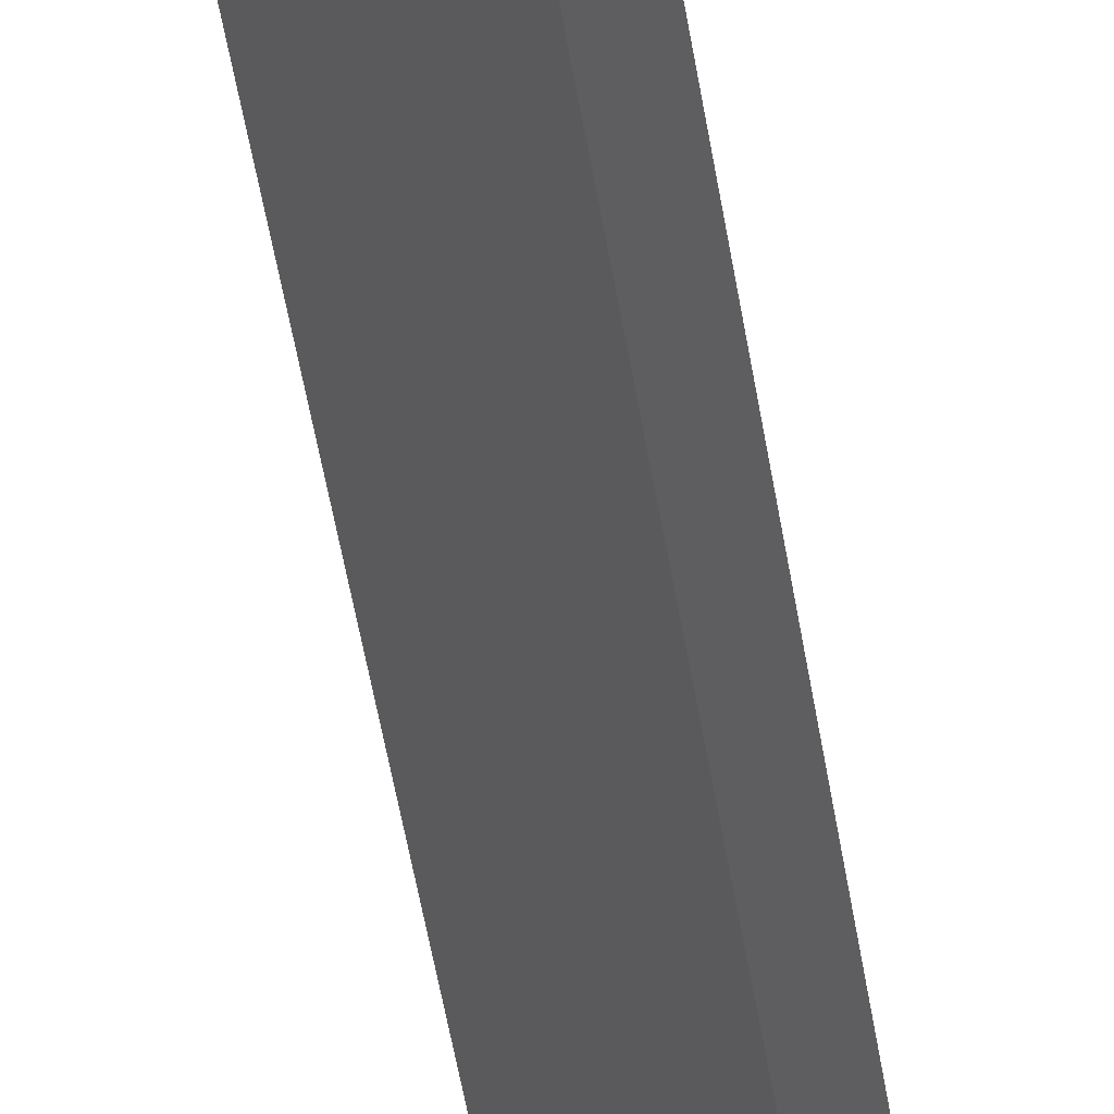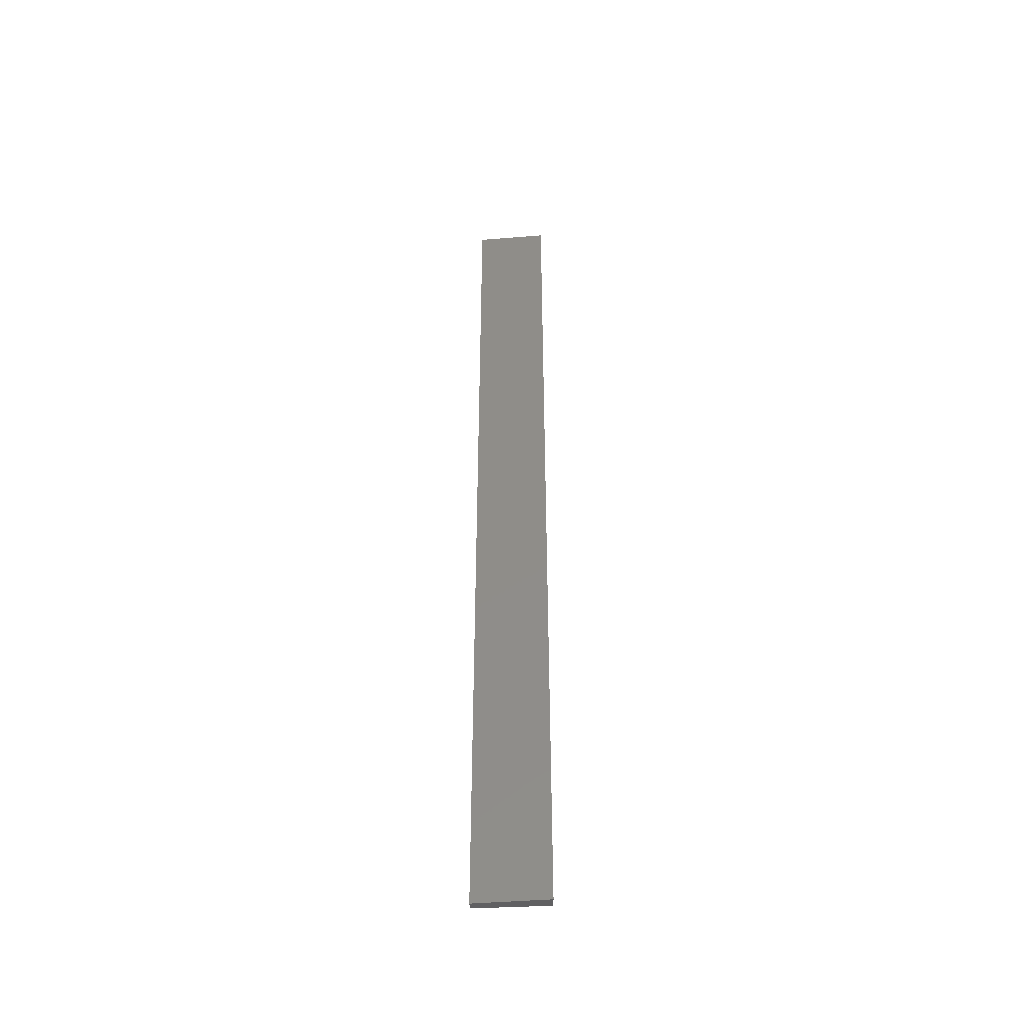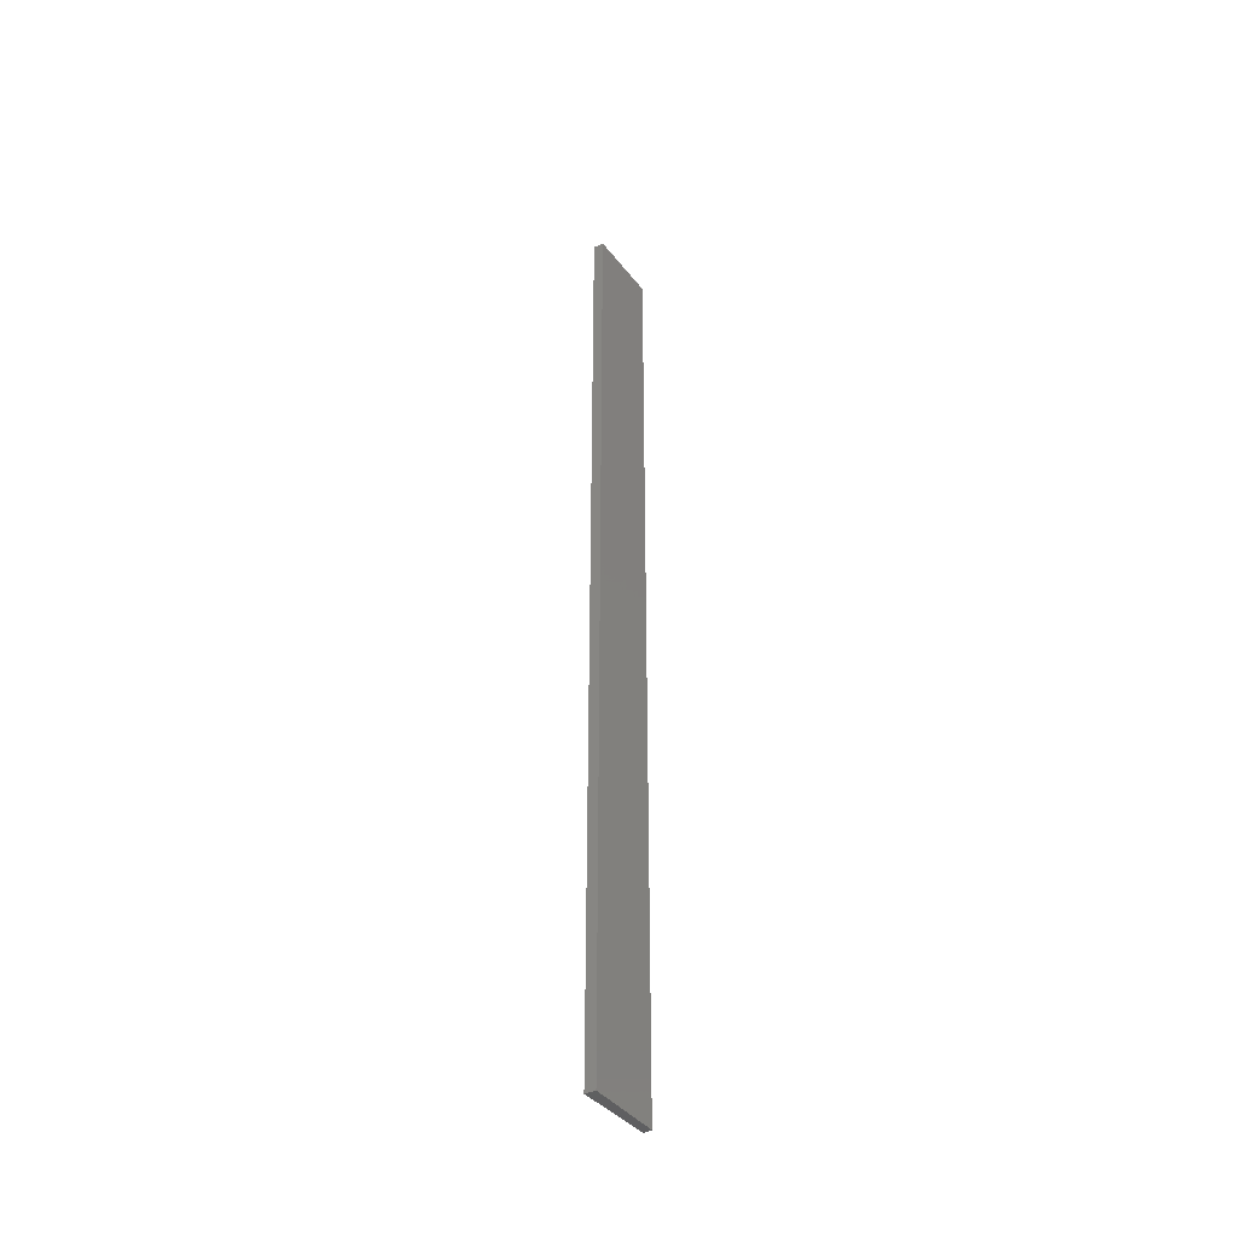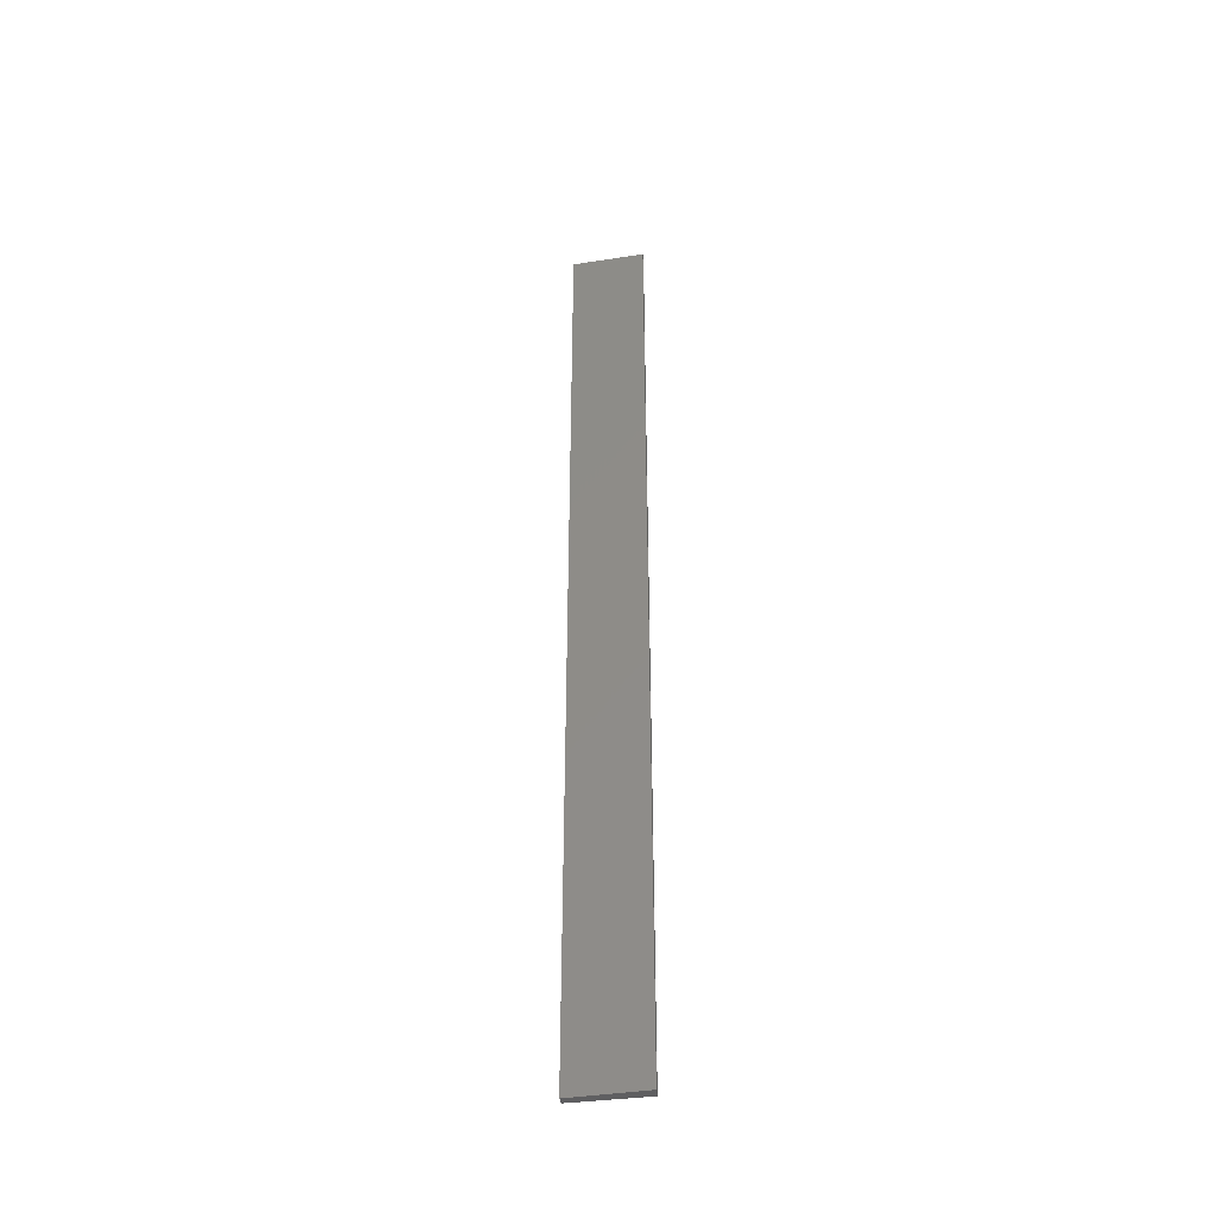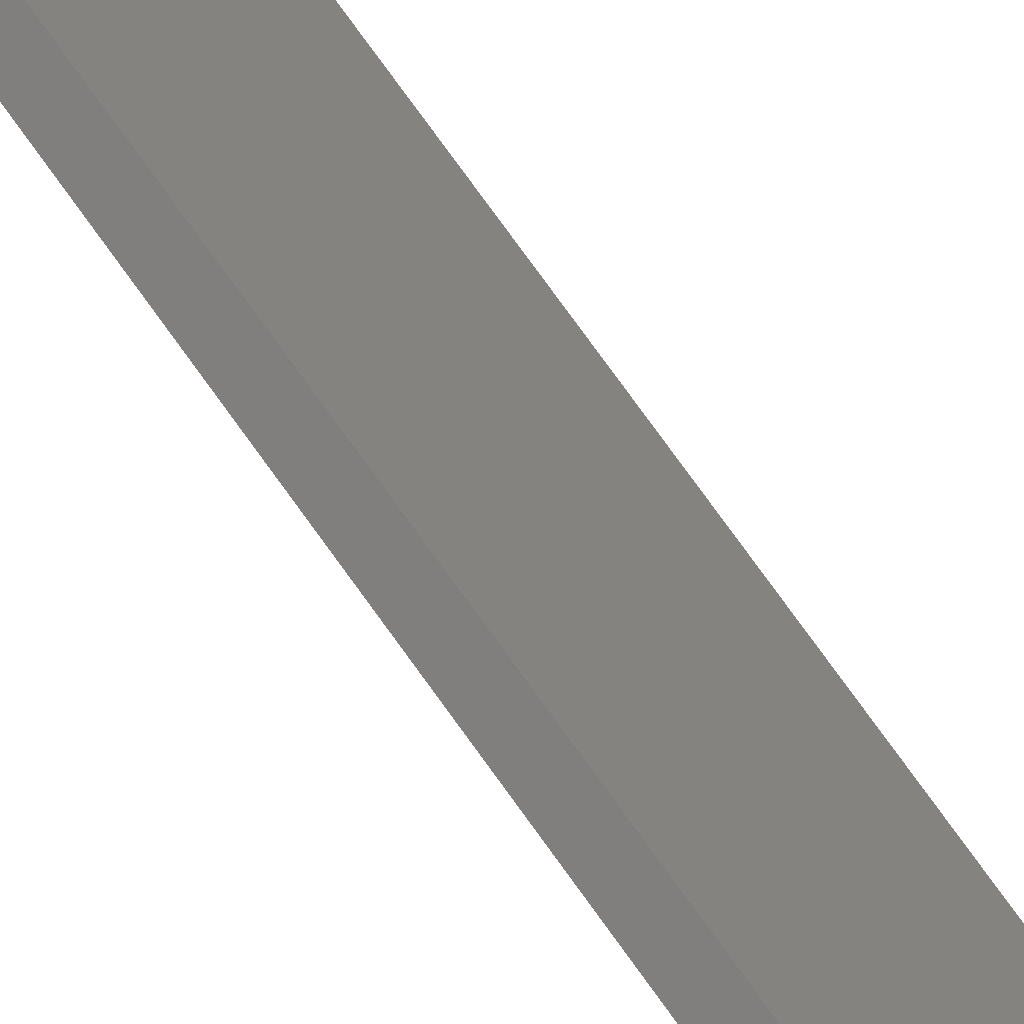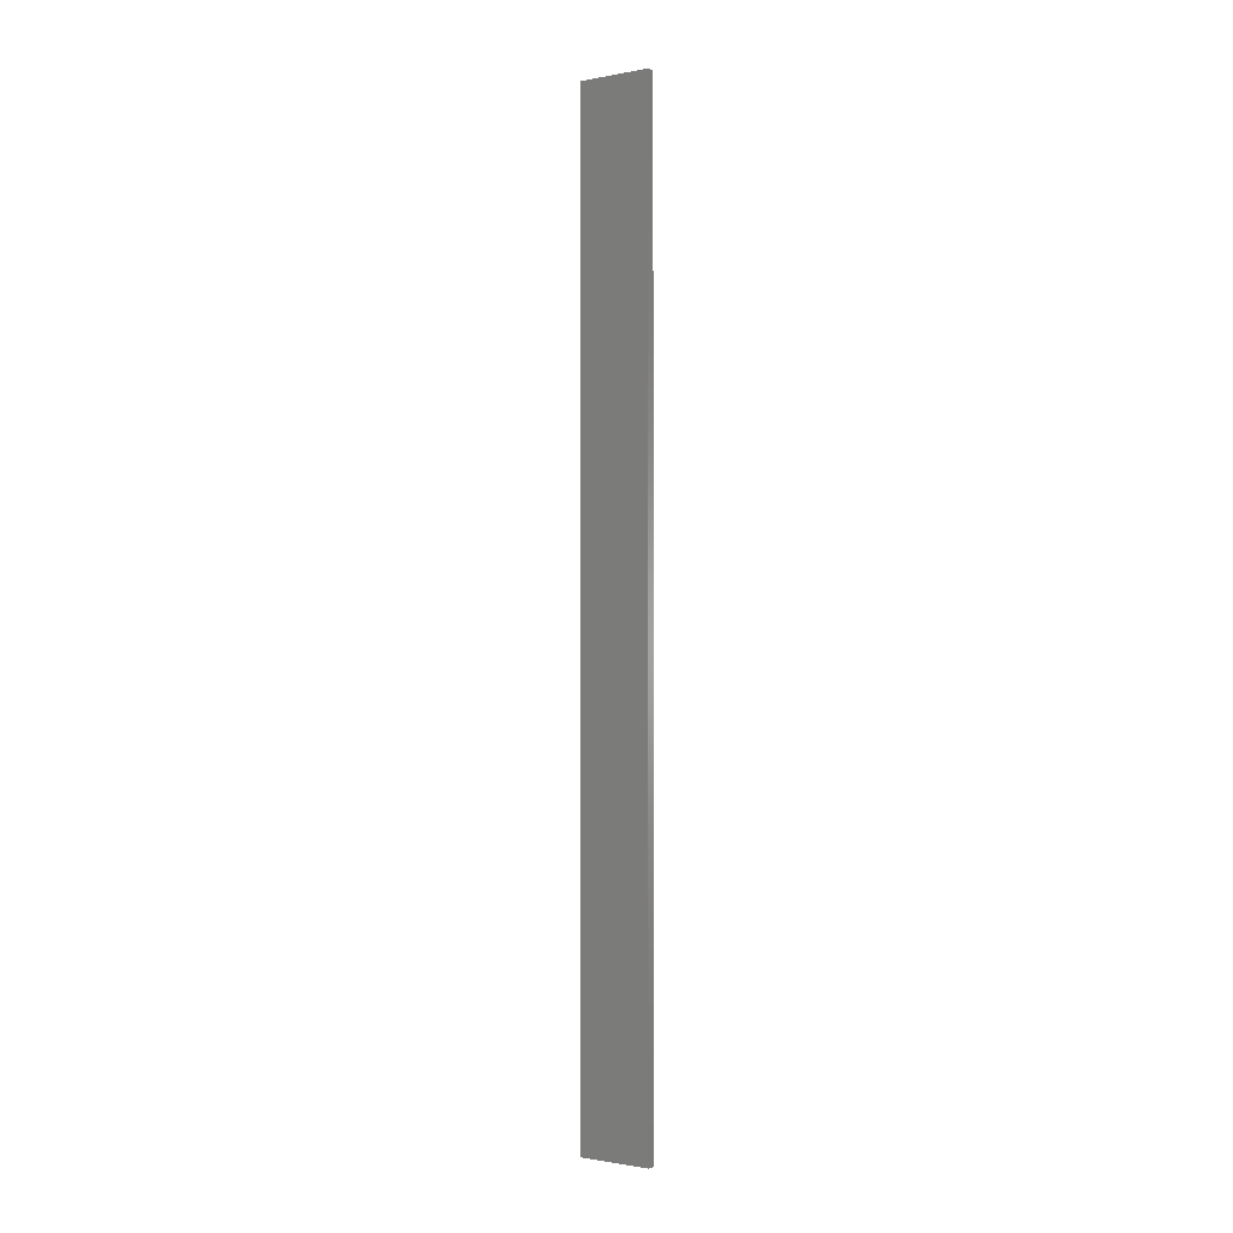
<metadata>
{"format":"stl","ext":"stl","renderer":"f3d","projection":"perspective","resolution":1024,"background":"white","views":[{"elev":-27.3,"azim":-174.6,"up":"+Y"},{"elev":-44.6,"azim":-119.0,"up":"+Z"},{"elev":-41.2,"azim":1.8,"up":"+Z"},{"elev":-40.9,"azim":-113.6,"up":"+Z"},{"elev":63.0,"azim":146.6,"up":"+Y"},{"elev":-1.0,"azim":91.9,"up":"+Z"}]}
</metadata>
<code>
# stl→obj: 8 verts, 12 faces
v 0.0006775 0.001427 0.01558
v 0.0008791 0.001289 0.01558
v 0.0006775 0.001427 -0.01442
v 0.0008791 0.001289 -0.01442
v -0.0006225 -0.0004727 0.01558
v -0.0006225 -0.0004727 -0.01442
v -0.000343 -0.0006253 0.01558
v -0.000343 -0.0006253 -0.01442
f 1 2 3
f 3 2 4
f 5 1 6
f 6 1 3
f 7 5 8
f 8 5 6
f 2 7 4
f 4 7 8
f 4 8 3
f 3 8 6
f 2 1 7
f 7 1 5

</code>
